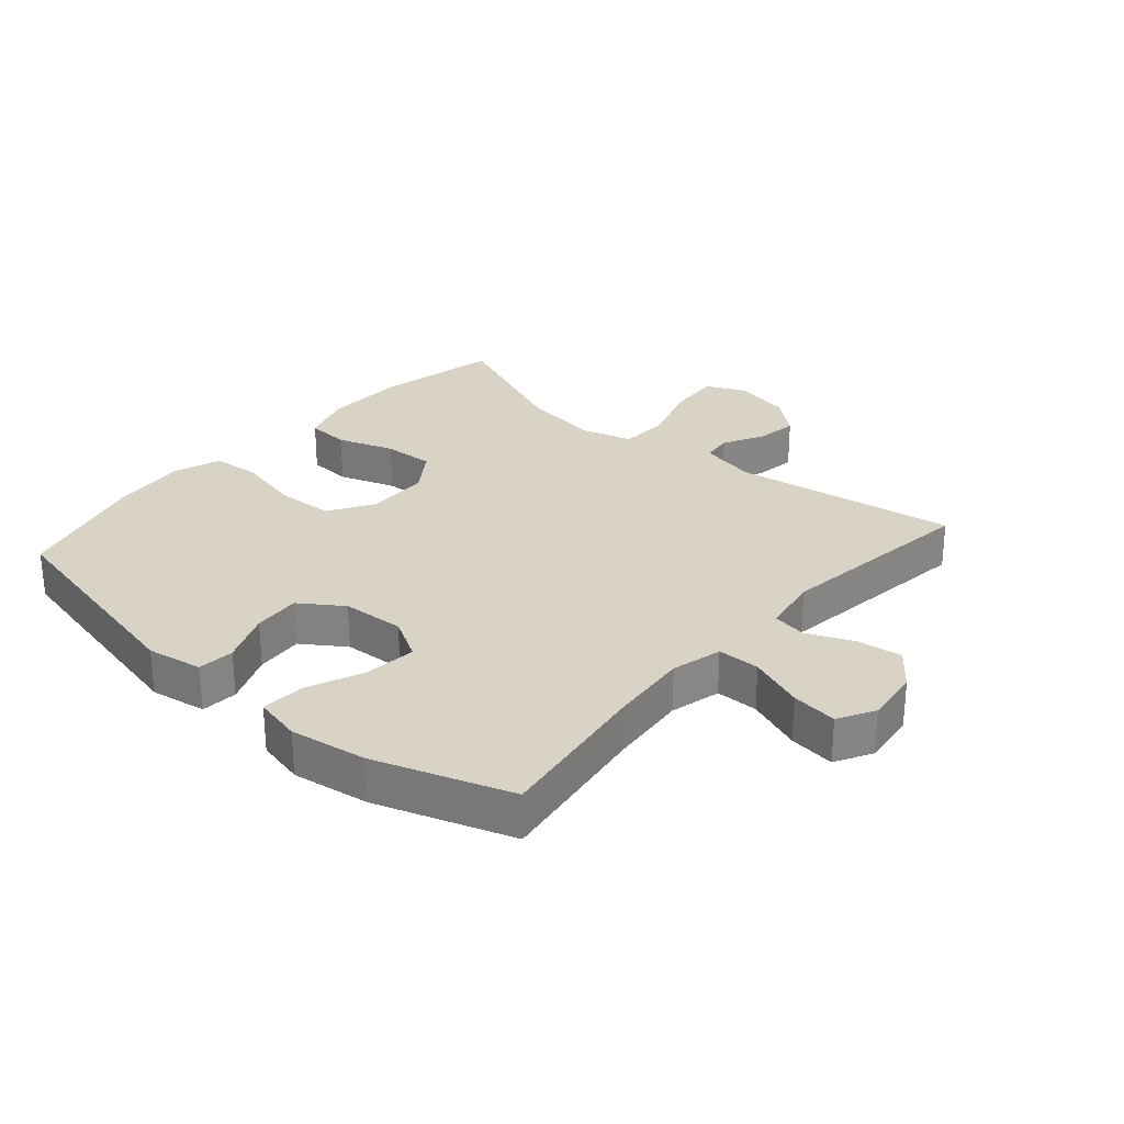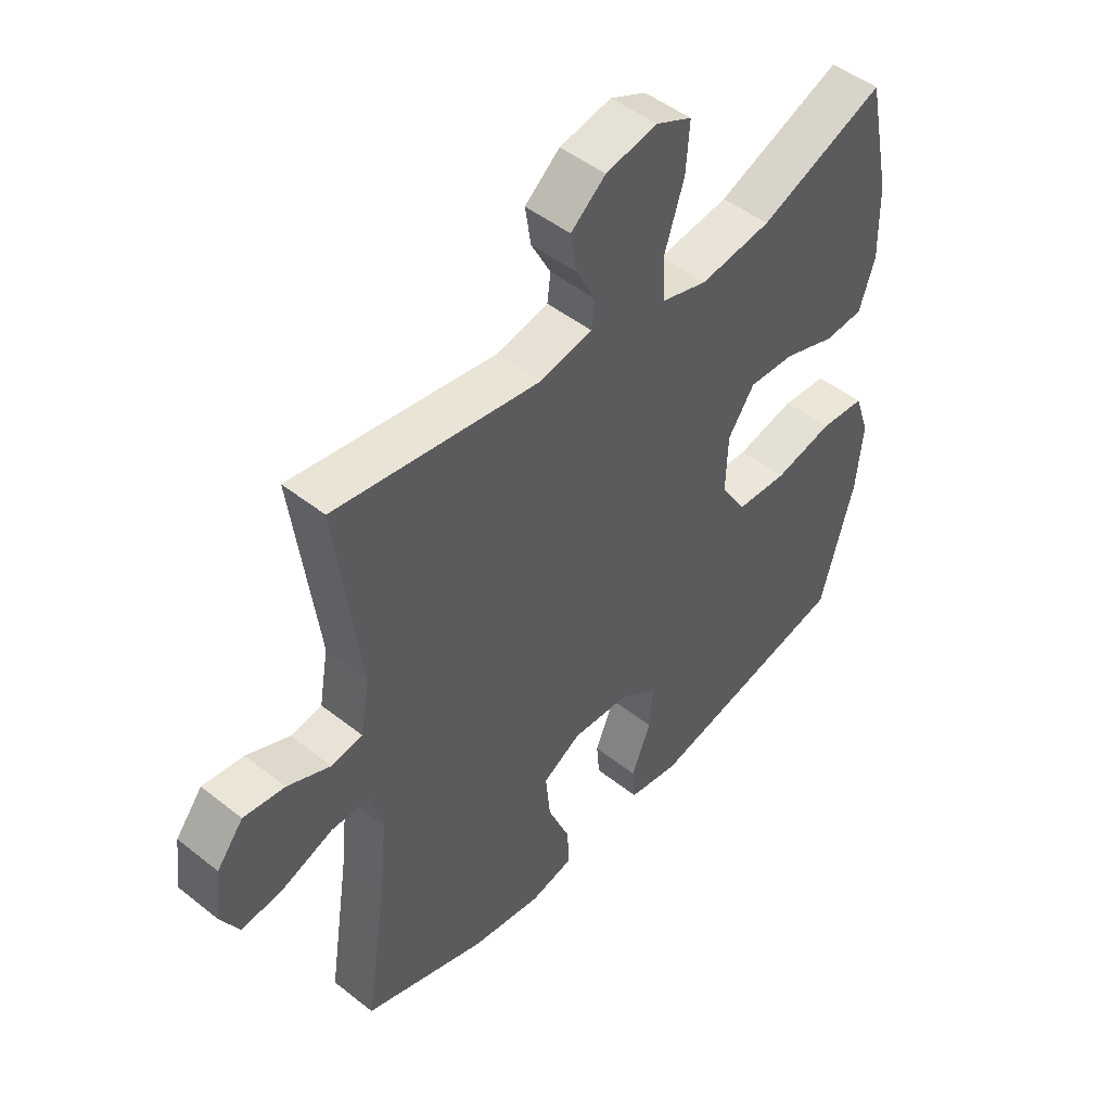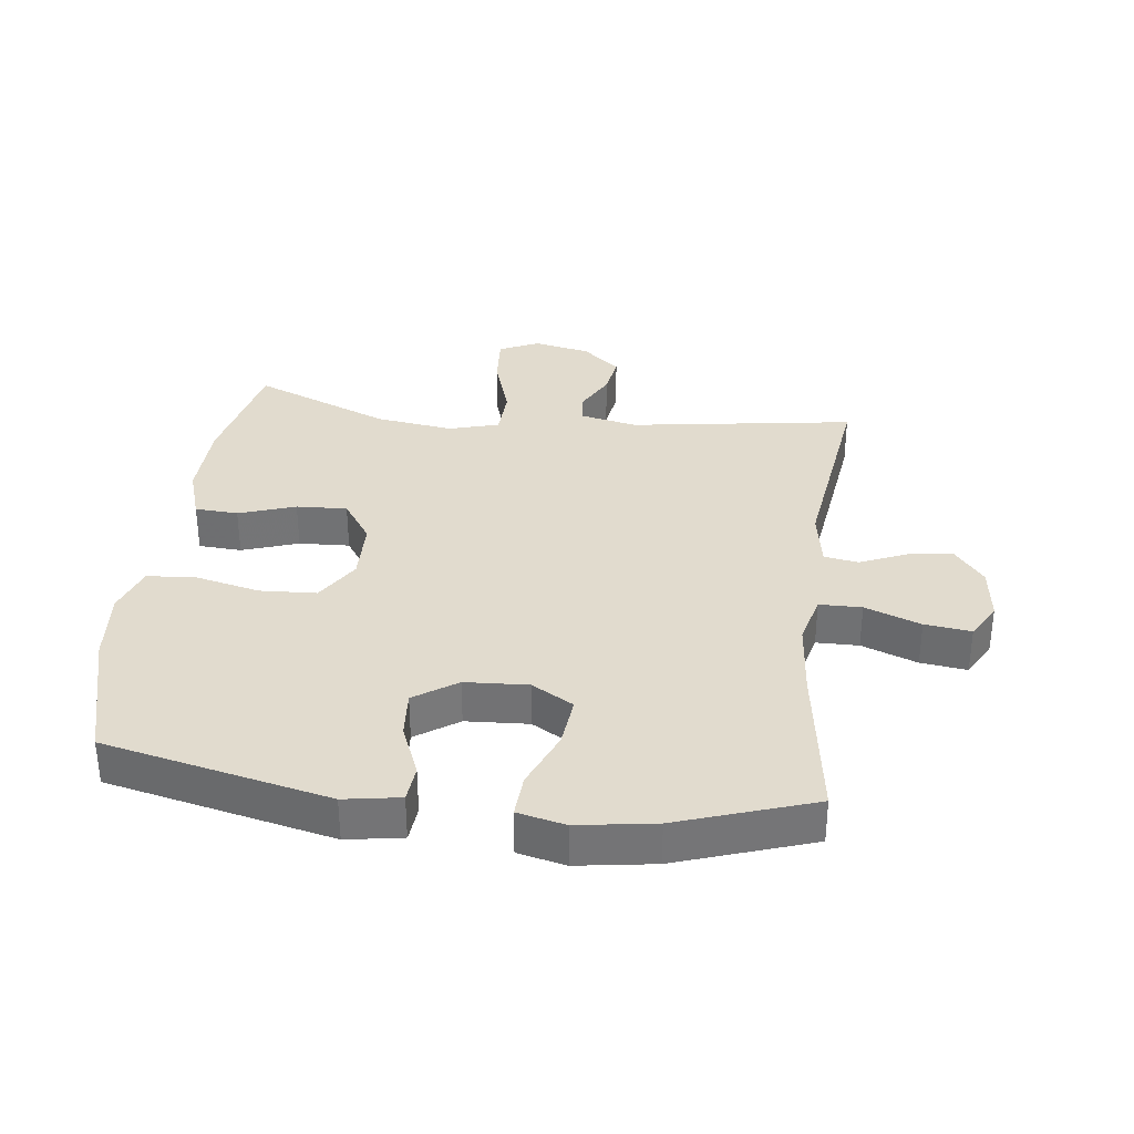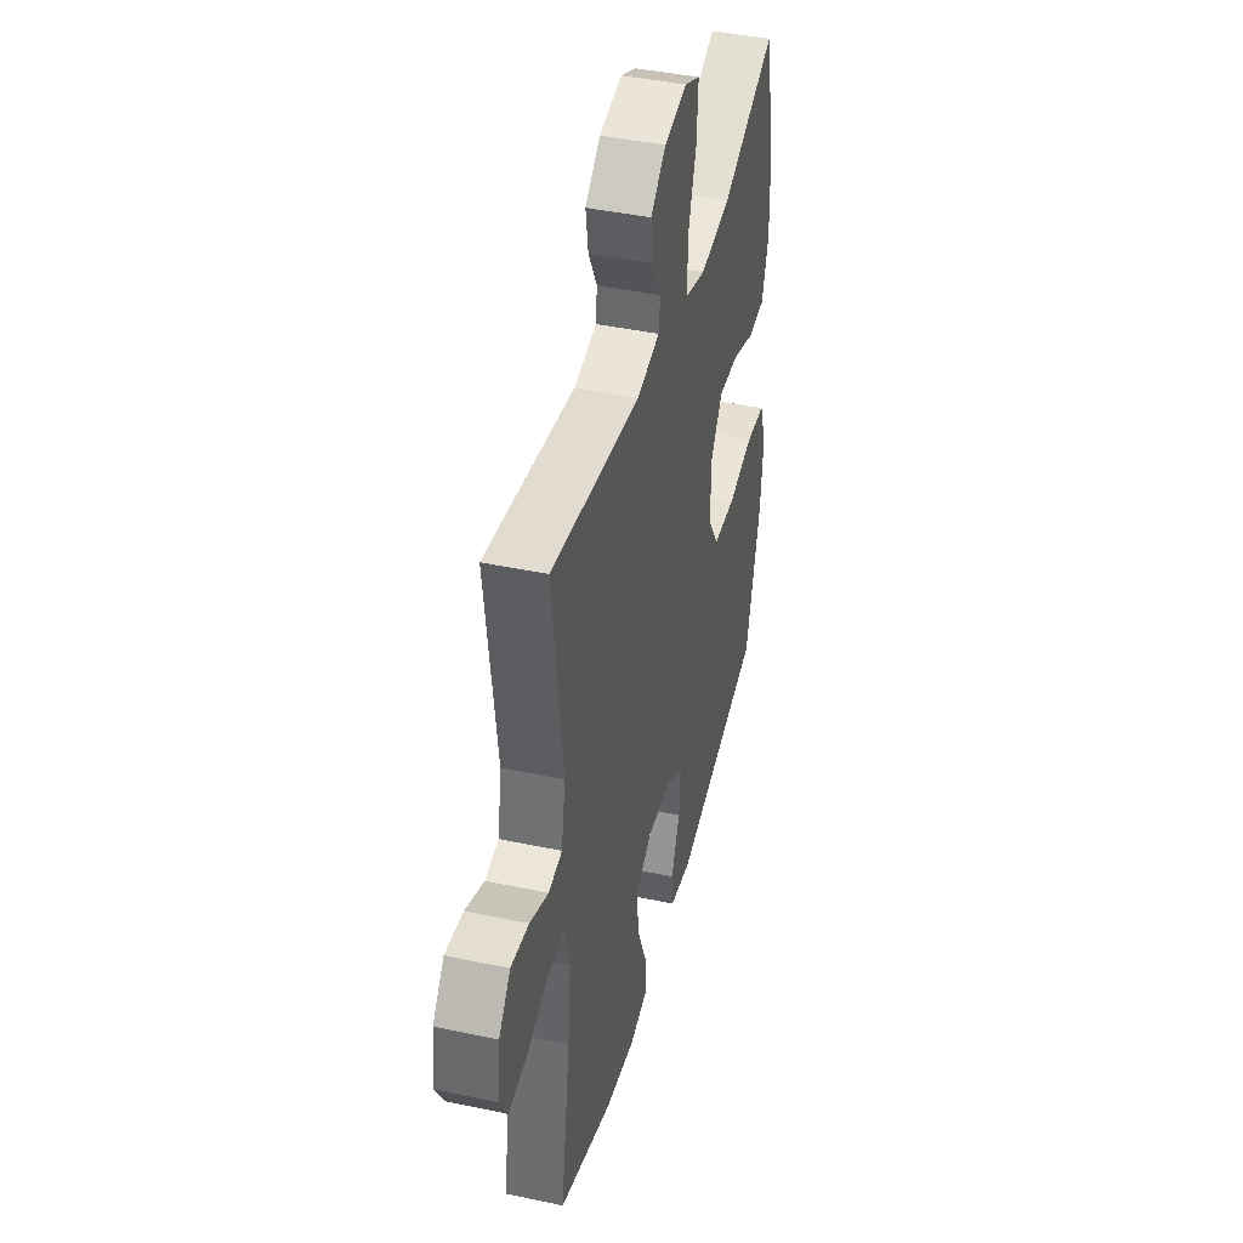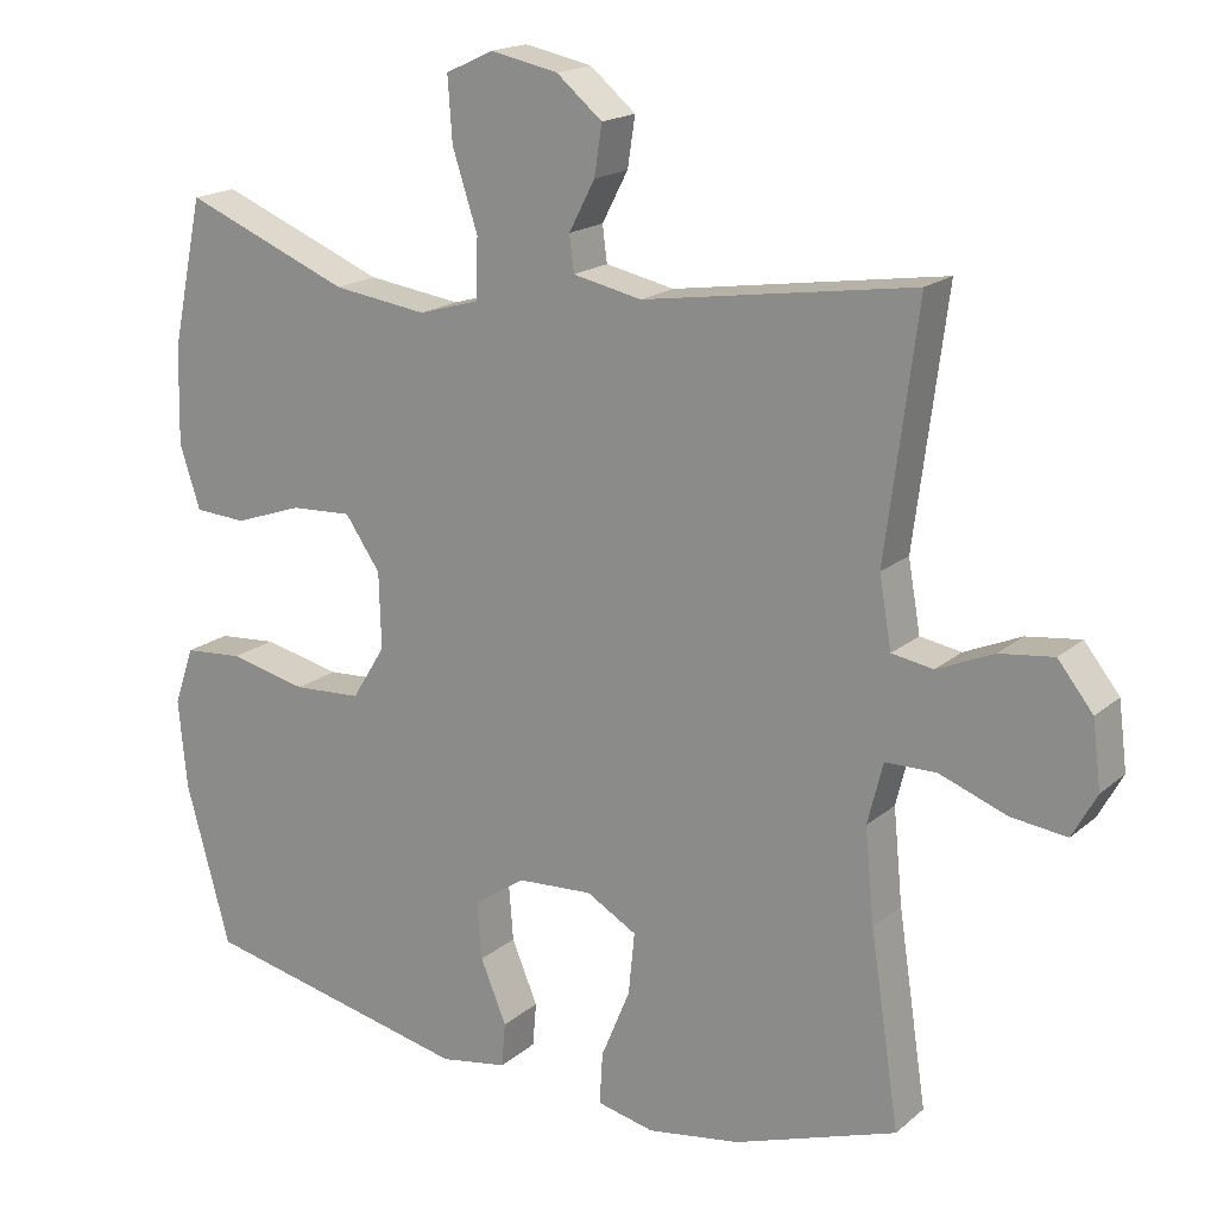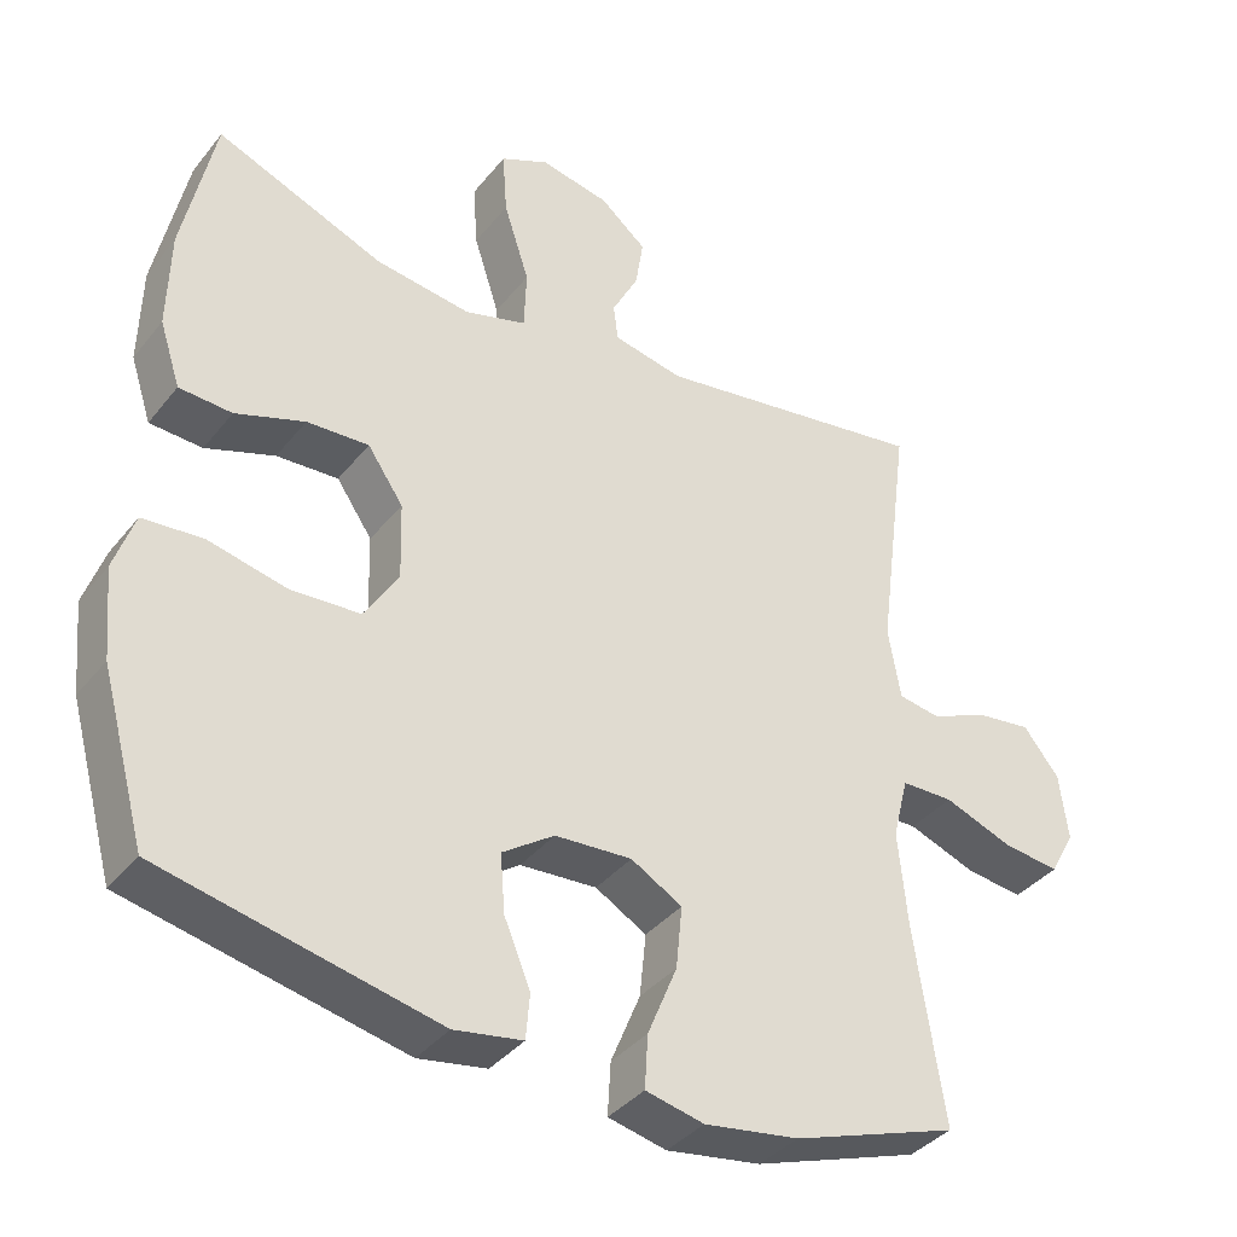
<metadata>
{"format":"obj","ext":"obj","renderer":"f3d","projection":"perspective","resolution":1024,"background":"white","views":[{"elev":28.3,"azim":-138.9,"up":"+Y"},{"elev":48.0,"azim":-48.4,"up":"+Z"},{"elev":33.9,"azim":-172.8,"up":"+Y"},{"elev":42.4,"azim":-75.7,"up":"+Z"},{"elev":17.9,"azim":-147.4,"up":"+Z"},{"elev":-37.5,"azim":146.2,"up":"+Z"}]}
</metadata>
<code>
v 0.5 0.07 0.5
v 0.541 0.07 0.307
v 0.544 0.07 0.18
v 0.517 0.07 0.097
v 0.449 0.07 0.093
v 0.36 0.07 0.124
v 0.28 0.07 0.128
v 0.234 0.07 0.061
v 0.231 0.07 -0.038
v 0.275 0.07 -0.109
v 0.364 0.07 -0.114
v 0.466 0.07 -0.091
v 0.543 0.07 -0.097
v 0.569 0.07 -0.173
v 0.558 0.07 -0.289
v 0.5 0.07 -0.5
v 0.145 0.07 -0.578
v 0.057 0.07 -0.563
v 0.052 0.07 -0.505
v 0.086 0.07 -0.423
v 0.092 0.07 -0.348
v 0.025 0.07 -0.302
v -0.074 0.07 -0.296
v -0.14 0.07 -0.334
v -0.132 0.07 -0.415
v -0.094 0.07 -0.507
v -0.09 0.07 -0.575
v -0.165 0.07 -0.592
v -0.287 0.07 -0.573
v -0.5 0.07 -0.5
v -0.462 0.07 -0.248
v -0.45 0.07 -0.125
v -0.47 0.07 -0.045
v -0.537 0.07 -0.044
v -0.625 0.07 -0.077
v -0.698 0.07 -0.086
v -0.73 0.07 -0.028
v -0.719 0.07 0.059
v -0.673 0.07 0.117
v -0.602 0.07 0.108
v -0.528 0.07 0.076
v -0.474 0.07 0.085
v -0.458 0.07 0.177
v -0.5 0.07 0.5
v -0.146 0.07 0.446
v -0.056 0.07 0.465
v -0.05 0.07 0.512
v -0.084 0.07 0.577
v -0.094 0.07 0.642
v -0.034 0.07 0.692
v 0.055 0.07 0.71
v 0.117 0.07 0.681
v 0.111 0.07 0.598
v 0.078 0.07 0.496
v 0.081 0.07 0.418
v 0.16 0.07 0.395
v 0.283 0.07 0.412
v 0.5 0 0.5
v 0.541 0 0.307
v 0.544 0 0.18
v 0.517 0 0.097
v 0.449 0 0.093
v 0.36 0 0.124
v 0.28 0 0.128
v 0.234 0 0.061
v 0.231 0 -0.038
v 0.275 0 -0.109
v 0.364 0 -0.114
v 0.466 0 -0.091
v 0.543 0 -0.097
v 0.569 0 -0.173
v 0.558 0 -0.289
v 0.5 0 -0.5
v 0.145 0 -0.578
v 0.057 0 -0.563
v 0.052 0 -0.505
v 0.086 0 -0.423
v 0.092 0 -0.348
v 0.025 0 -0.302
v -0.074 0 -0.296
v -0.14 0 -0.334
v -0.132 0 -0.415
v -0.094 0 -0.507
v -0.09 0 -0.575
v -0.165 0 -0.592
v -0.287 0 -0.573
v -0.5 0 -0.5
v -0.462 0 -0.248
v -0.45 0 -0.125
v -0.47 0 -0.045
v -0.537 0 -0.044
v -0.625 0 -0.077
v -0.698 0 -0.086
v -0.73 0 -0.028
v -0.719 0 0.059
v -0.673 0 0.117
v -0.602 0 0.108
v -0.528 0 0.076
v -0.474 0 0.085
v -0.458 0 0.177
v -0.5 0 0.5
v -0.146 0 0.446
v -0.056 0 0.465
v -0.05 0 0.512
v -0.084 0 0.577
v -0.094 0 0.642
v -0.034 0 0.692
v 0.055 0 0.71
v 0.117 0 0.681
v 0.111 0 0.598
v 0.078 0 0.496
v 0.081 0 0.418
v 0.16 0 0.395
v 0.283 0 0.412
f 52 53 54
f 51 52 54
f 50 51 54
f 49 50 54
f 48 49 54
f 47 48 54
f 46 47 54 55
f 45 46 55
f 43 44 45
f 45 55 56
f 43 45 56
f 42 43 56
f 39 40 41
f 38 39 41
f 37 38 41
f 36 37 41
f 35 36 41
f 34 35 41
f 33 34 41 42
f 42 56 57
f 33 42 57
f 32 33 57
f 29 30 31
f 28 29 31
f 27 28 31
f 26 27 31
f 25 26 31
f 24 25 31 32
f 18 19 20
f 17 18 20
f 16 17 20
f 15 16 20
f 14 15 20
f 13 14 20
f 12 13 20
f 11 12 20
f 10 11 20 21
f 9 10 21 22
f 4 5 6
f 3 4 6
f 2 3 6
f 1 2 6
f 57 1 6
f 57 6 7
f 57 7 8
f 32 57 8
f 24 32 8
f 23 24 8
f 8 9 22 23
f 111 110 109
f 111 109 108
f 111 108 107
f 111 107 106
f 111 106 105
f 111 105 104
f 112 111 104 103
f 112 103 102
f 102 101 100
f 113 112 102
f 113 102 100
f 113 100 99
f 98 97 96
f 98 96 95
f 98 95 94
f 98 94 93
f 98 93 92
f 98 92 91
f 99 98 91 90
f 114 113 99
f 114 99 90
f 114 90 89
f 88 87 86
f 88 86 85
f 88 85 84
f 88 84 83
f 88 83 82
f 89 88 82 81
f 77 76 75
f 77 75 74
f 77 74 73
f 77 73 72
f 77 72 71
f 77 71 70
f 77 70 69
f 77 69 68
f 78 77 68 67
f 79 78 67 66
f 63 62 61
f 63 61 60
f 63 60 59
f 63 59 58
f 63 58 114
f 64 63 114
f 65 64 114
f 65 114 89
f 65 89 81
f 65 81 80
f 80 79 66 65
f 1 58 59 2
f 2 59 60 3
f 3 60 61 4
f 4 61 62 5
f 5 62 63 6
f 6 63 64 7
f 7 64 65 8
f 8 65 66 9
f 9 66 67 10
f 10 67 68 11
f 11 68 69 12
f 12 69 70 13
f 13 70 71 14
f 14 71 72 15
f 15 72 73 16
f 16 73 74 17
f 17 74 75 18
f 18 75 76 19
f 19 76 77 20
f 20 77 78 21
f 21 78 79 22
f 22 79 80 23
f 23 80 81 24
f 24 81 82 25
f 25 82 83 26
f 26 83 84 27
f 27 84 85 28
f 28 85 86 29
f 29 86 87 30
f 30 87 88 31
f 31 88 89 32
f 32 89 90 33
f 33 90 91 34
f 34 91 92 35
f 35 92 93 36
f 36 93 94 37
f 37 94 95 38
f 38 95 96 39
f 39 96 97 40
f 40 97 98 41
f 41 98 99 42
f 42 99 100 43
f 43 100 101 44
f 44 101 102 45
f 45 102 103 46
f 46 103 104 47
f 47 104 105 48
f 48 105 106 49
f 49 106 107 50
f 50 107 108 51
f 51 108 109 52
f 52 109 110 53
f 53 110 111 54
f 54 111 112 55
f 55 112 113 56
f 56 113 114 57
f 57 114 58 1

</code>
